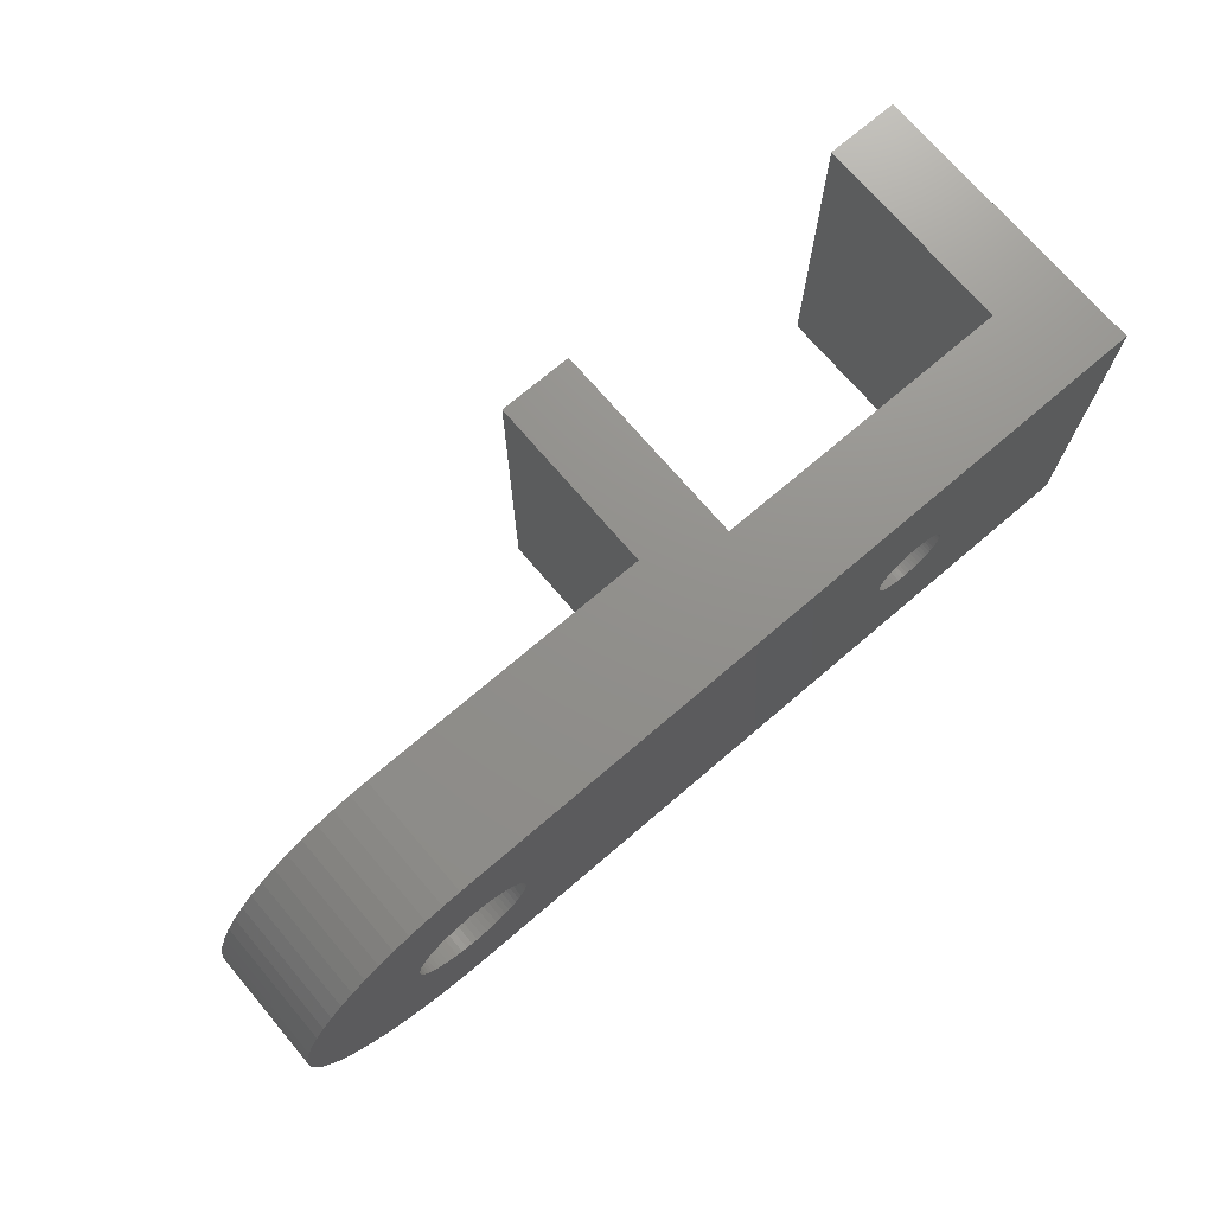
<metadata>
{"format":"stl","ext":"stl","renderer":"f3d","projection":"perspective","resolution":1024,"background":"white","views":[{"elev":72.5,"azim":139.5,"up":"+Y"}]}
</metadata>
<code>
# stl→obj: 466 verts, 936 faces
v 0 0 0
v 0 24.5 20
v 0 24.5 0
v 0 0 20
v 5 0 20
v 5 24.5 20
v 25.5 24.5 20
v 30.5 0 20
v 30.5 24.5 20
v 25.5 0 20
v 50 24.5 0
v 30.5 24.5 8
v 50 24.5 8
v 25.5 24.5 6
v 5 24.5 6
v 54.02 12.25 0
v 62.25 12.25 0
v 62.19 11.05 0
v 54.01 11.86 0
v 62.01 9.86 0
v 62.19 13.45 0
v 53.95 11.46 0
v 61.72 8.694 0
v 54.01 12.64 0
v 53.85 11.08 0
v 61.32 7.562 0
v 62.01 14.64 0
v 53.72 10.71 0
v 60.8 6.475 0
v 53.95 13.04 0
v 53.55 10.35 0
v 60.19 5.444 0
v 61.72 15.81 0
v 53.35 10.01 0
v 59.47 4.479 0
v 53.85 13.42 0
v 53.11 9.697 0
v 58.66 3.588 0
v 61.32 16.94 0
v 52.85 9.404 0
v 57.77 2.781 0
v 53.72 13.79 0
v 52.55 9.139 0
v 56.81 2.064 0
v 60.8 18.02 0
v 52.24 8.903 0
v 55.77 1.446 0
v 53.55 14.15 0
v 51.9 8.7 0
v 54.69 0.9325 0
v 60.19 19.06 0
v 53.35 14.49 0
v 51.54 8.531 0
v 53.56 0.5275 0
v 51.17 8.398 0
v 52.39 0.2354 0
v 50.79 8.302 0
v 51.2 0.05899 0
v 50.39 8.244 0
v 50 0 0
v 50 8.225 0
v 49.61 8.244 0
v 49.21 8.302 0
v 48.83 8.398 0
v 48.46 8.531 0
v 48.1 8.7 0
v 47.76 8.903 0
v 47.45 9.139 0
v 47.15 9.404 0
v 46.89 9.697 0
v 46.65 10.01 0
v 16.95 10.65 0
v 17.1 10.85 0
v 46.45 10.35 0
v 45.99 11.86 0
v 17.52 12.25 0
v 45.98 12.25 0
v 17.48 11.76 0
v 46.05 11.46 0
v 17.42 11.52 0
v 46.15 11.08 0
v 17.23 11.06 0
v 46.28 10.71 0
v 17.51 12 0
v 17.33 11.28 0
v 16.79 10.46 0
v 16.6 10.3 0
v 16.4 10.15 0
v 16.19 10.02 0
v 15.97 9.917 0
v 15.73 9.834 0
v 15.49 9.774 0
v 15.25 9.737 0
v 15 9.725 0
v 14.75 9.737 0
v 14.51 9.774 0
v 12.49 12 0
v 12.47 12.25 0
v 12.52 11.76 0
v 12.58 11.52 0
v 12.67 11.28 0
v 12.77 11.06 0
v 12.9 10.85 0
v 13.05 10.65 0
v 13.21 10.46 0
v 13.4 10.3 0
v 13.6 10.15 0
v 13.81 10.02 0
v 14.03 9.917 0
v 14.27 9.834 0
v 59.47 20.02 0
v 53.11 14.8 0
v 58.66 20.91 0
v 52.85 15.1 0
v 57.77 21.72 0
v 52.55 15.36 0
v 56.81 22.44 0
v 52.24 15.6 0
v 55.77 23.05 0
v 51.9 15.8 0
v 54.69 23.57 0
v 51.54 15.97 0
v 53.56 23.97 0
v 51.17 16.1 0
v 52.39 24.26 0
v 50.79 16.2 0
v 51.2 24.44 0
v 50.39 16.26 0
v 50 16.27 0
v 49.61 16.26 0
v 49.21 16.2 0
v 48.83 16.1 0
v 48.46 15.97 0
v 48.1 15.8 0
v 47.76 15.6 0
v 47.45 15.36 0
v 47.15 15.1 0
v 46.89 14.8 0
v 46.65 14.49 0
v 17.1 13.65 0
v 46.45 14.15 0
v 17.23 13.44 0
v 46.28 13.79 0
v 17.33 13.22 0
v 46.15 13.42 0
v 45.99 12.64 0
v 17.51 12.5 0
v 17.48 12.74 0
v 46.05 13.04 0
v 17.42 12.98 0
v 16.95 13.85 0
v 16.79 14.04 0
v 16.6 14.2 0
v 16.4 14.35 0
v 16.19 14.48 0
v 15.97 14.58 0
v 15.73 14.67 0
v 15.49 14.73 0
v 15.25 14.76 0
v 15 14.78 0
v 14.75 14.76 0
v 14.51 14.73 0
v 14.27 14.67 0
v 12.49 12.5 0
v 12.52 12.74 0
v 12.58 12.98 0
v 12.67 13.22 0
v 12.77 13.44 0
v 12.9 13.65 0
v 13.05 13.85 0
v 14.03 14.58 0
v 13.81 14.48 0
v 13.6 14.35 0
v 13.4 14.2 0
v 13.21 14.04 0
v 5 0 6
v 25.5 0 6
v 30.5 0 8
v 50 0 8
v 62.19 11.05 8
v 62.25 12.25 8
v 55.77 23.05 8
v 56.81 22.44 8
v 62.01 14.64 8
v 61.72 15.81 8
v 61.32 16.94 8
v 59.47 20.02 8
v 58.66 20.91 8
v 54.69 23.57 8
v 54.69 0.9325 8
v 53.56 0.5275 8
v 58.66 3.588 8
v 59.47 4.479 8
v 51.2 0.05899 8
v 62.19 13.45 8
v 60.8 18.02 8
v 60.19 19.06 8
v 57.77 21.72 8
v 53.56 23.97 8
v 51.2 24.44 8
v 52.39 24.26 8
v 62.01 9.86 8
v 52.39 0.2354 8
v 56.81 2.064 8
v 55.77 1.446 8
v 57.77 2.781 8
v 61.72 8.694 8
v 60.8 6.475 8
v 61.32 7.562 8
v 60.19 5.444 8
v 17.52 12.25 6
v 17.51 12.5 6
v 17.48 12.74 6
v 17.42 12.98 6
v 17.33 13.22 6
v 17.23 13.44 6
v 17.1 13.65 6
v 16.95 13.85 6
v 16.79 14.04 6
v 16.6 14.2 6
v 16.4 14.35 6
v 16.19 14.48 6
v 15.97 14.58 6
v 15.73 14.67 6
v 15.49 14.73 6
v 15.25 14.76 6
v 15 14.78 6
v 14.75 14.76 6
v 14.51 14.73 6
v 14.27 14.67 6
v 14.03 14.58 6
v 13.81 14.48 6
v 13.6 14.35 6
v 12.49 12.5 6
v 12.47 12.25 6
v 12.52 12.74 6
v 12.58 12.98 6
v 12.67 13.22 6
v 12.77 13.44 6
v 12.9 13.65 6
v 13.05 13.85 6
v 13.21 14.04 6
v 13.4 14.2 6
v 17.51 12 6
v 17.48 11.76 6
v 17.42 11.52 6
v 17.33 11.28 6
v 17.23 11.06 6
v 17.1 10.85 6
v 16.95 10.65 6
v 16.79 10.46 6
v 16.6 10.3 6
v 16.4 10.15 6
v 16.19 10.02 6
v 15.97 9.917 6
v 15.73 9.834 6
v 15.49 9.774 6
v 15.25 9.737 6
v 15 9.725 6
v 14.75 9.737 6
v 14.51 9.774 6
v 14.27 9.834 6
v 14.03 9.917 6
v 13.81 10.02 6
v 13.6 10.15 6
v 13.4 10.3 6
v 12.49 12 6
v 12.52 11.76 6
v 12.58 11.52 6
v 12.67 11.28 6
v 13.21 10.46 6
v 13.05 10.65 6
v 12.9 10.85 6
v 12.77 11.06 6
v 57.88 12.25 8
v 57.84 13.02 8
v 57.72 13.79 8
v 57.84 11.48 8
v 57.54 14.54 8
v 57.28 15.26 8
v 57.72 10.71 8
v 56.95 15.96 8
v 56.55 16.63 8
v 57.54 9.964 8
v 56.09 17.25 8
v 57.28 9.236 8
v 55.57 17.82 8
v 55 18.34 8
v 54.38 18.8 8
v 53.71 19.2 8
v 53.01 19.53 8
v 52.29 19.79 8
v 51.54 19.97 8
v 50.77 20.09 8
v 50 20.12 8
v 49.23 20.09 8
v 48.46 19.97 8
v 47.71 19.79 8
v 46.99 19.53 8
v 46.29 19.2 8
v 45.62 18.8 8
v 45 18.34 8
v 44.43 17.82 8
v 42.16 13.02 8
v 42.12 12.25 8
v 42.28 13.79 8
v 42.46 14.54 8
v 42.72 15.26 8
v 43.05 15.96 8
v 43.45 16.63 8
v 43.91 17.25 8
v 56.95 8.538 8
v 56.55 7.875 8
v 56.09 7.254 8
v 55.57 6.682 8
v 55 6.163 8
v 54.38 5.702 8
v 53.71 5.305 8
v 53.01 4.974 8
v 52.29 4.714 8
v 51.54 4.526 8
v 50.77 4.413 8
v 50 4.375 8
v 49.23 4.413 8
v 48.46 4.526 8
v 47.71 4.714 8
v 46.99 4.974 8
v 46.29 5.305 8
v 45.62 5.702 8
v 45 6.163 8
v 44.43 6.682 8
v 43.91 7.254 8
v 42.16 11.48 8
v 42.28 10.71 8
v 42.46 9.964 8
v 42.72 9.236 8
v 43.05 8.538 8
v 43.45 7.875 8
v 54.01 12.64 2
v 54.02 12.25 2
v 50 16.27 2
v 49.61 16.26 2
v 52.85 15.1 2
v 52.55 15.36 2
v 46.89 14.8 2
v 47.15 15.1 2
v 48.46 15.97 2
v 48.1 15.8 2
v 53.55 14.15 2
v 53.72 13.79 2
v 51.54 15.97 2
v 51.17 16.1 2
v 46.28 13.79 2
v 46.45 14.15 2
v 46.65 14.49 2
v 45.99 11.86 2
v 45.98 12.25 2
v 46.28 10.71 2
v 46.15 11.08 2
v 53.85 13.42 2
v 53.95 13.04 2
v 53.11 14.8 2
v 53.35 14.49 2
v 50.79 16.2 2
v 50.39 16.26 2
v 52.24 15.6 2
v 51.9 15.8 2
v 46.15 13.42 2
v 45.99 12.64 2
v 46.05 13.04 2
v 47.76 15.6 2
v 47.45 15.36 2
v 49.21 16.2 2
v 48.83 16.1 2
v 53.72 10.71 2
v 53.55 10.35 2
v 47.15 9.404 2
v 46.89 9.697 2
v 46.05 11.46 2
v 51.54 8.531 2
v 51.9 8.7 2
v 54.01 11.86 2
v 53.95 11.46 2
v 52.24 8.903 2
v 53.11 9.697 2
v 52.85 9.404 2
v 52.55 9.139 2
v 49.61 8.244 2
v 50 8.225 2
v 46.65 10.01 2
v 50.39 8.244 2
v 50.79 8.302 2
v 51.17 8.398 2
v 53.85 11.08 2
v 53.35 10.01 2
v 49.21 8.302 2
v 47.45 9.139 2
v 46.45 10.35 2
v 48.83 8.398 2
v 47.76 8.903 2
v 48.1 8.7 2
v 48.46 8.531 2
v 57.72 13.79 2
v 57.54 14.54 2
v 57.88 12.25 2
v 57.84 13.02 2
v 49.23 20.09 2
v 50 20.12 2
v 55 18.34 2
v 55.57 17.82 2
v 44.43 17.82 2
v 43.91 17.25 2
v 46.29 19.2 2
v 46.99 19.53 2
v 45 6.163 2
v 44.43 6.682 2
v 57.28 15.26 2
v 52.29 19.79 2
v 53.01 19.53 2
v 43.05 15.96 2
v 42.72 15.26 2
v 43.45 16.63 2
v 42.12 12.25 2
v 42.16 11.48 2
v 56.95 8.538 2
v 57.28 9.236 2
v 53.01 4.974 2
v 52.29 4.714 2
v 55.57 6.682 2
v 56.09 7.254 2
v 57.54 9.964 2
v 57.72 10.71 2
v 48.46 4.526 2
v 47.71 4.714 2
v 46.99 4.974 2
v 46.29 5.305 2
v 42.46 9.964 2
v 42.72 9.236 2
v 56.95 15.96 2
v 56.55 16.63 2
v 56.09 17.25 2
v 50.77 20.09 2
v 51.54 19.97 2
v 54.38 18.8 2
v 53.71 19.2 2
v 57.84 11.48 2
v 48.46 19.97 2
v 47.71 19.79 2
v 45.62 18.8 2
v 45 18.34 2
v 56.55 7.875 2
v 55 6.163 2
v 54.38 5.702 2
v 53.71 5.305 2
v 51.54 4.526 2
v 50.77 4.413 2
v 50 4.375 2
v 49.23 4.413 2
v 45.62 5.702 2
v 43.91 7.254 2
v 43.45 7.875 2
v 43.05 8.538 2
v 42.28 10.71 2
v 42.46 14.54 2
v 42.28 13.79 2
v 42.16 13.02 2
f 1 2 3
f 2 1 4
f 2 5 6
f 5 2 4
f 7 8 9
f 8 7 10
f 11 12 13
f 3 14 11
f 12 11 14
f 12 7 9
f 7 12 14
f 15 2 6
f 15 3 2
f 14 3 15
f 16 17 18
f 19 18 20
f 17 16 21
f 22 20 23
f 24 21 16
f 25 23 26
f 21 24 27
f 28 26 29
f 30 27 24
f 31 29 32
f 27 30 33
f 34 32 35
f 36 33 30
f 37 35 38
f 33 36 39
f 40 38 41
f 42 39 36
f 43 41 44
f 39 42 45
f 46 44 47
f 48 45 42
f 49 47 50
f 45 48 51
f 52 51 48
f 18 19 16
f 20 22 19
f 23 25 22
f 26 28 25
f 53 50 54
f 29 31 28
f 32 34 31
f 35 37 34
f 38 40 37
f 41 43 40
f 55 54 56
f 44 46 43
f 47 49 46
f 50 53 49
f 57 56 58
f 54 55 53
f 56 57 55
f 58 59 57
f 60 59 58
f 60 61 59
f 60 62 61
f 60 63 62
f 60 64 63
f 60 65 64
f 60 66 65
f 60 67 66
f 60 68 67
f 60 69 68
f 60 70 69
f 60 71 70
f 72 71 60
f 73 71 72
f 71 73 74
f 75 76 77
f 78 75 79
f 80 79 81
f 74 82 83
f 75 84 76
f 75 78 84
f 79 80 78
f 81 85 80
f 83 85 81
f 85 83 82
f 82 74 73
f 60 86 72
f 60 87 86
f 60 88 87
f 60 89 88
f 60 90 89
f 60 91 90
f 1 91 60
f 91 1 92
f 92 1 93
f 93 1 94
f 94 1 95
f 95 1 96
f 97 1 98
f 99 1 97
f 100 1 99
f 101 1 100
f 102 1 101
f 103 1 102
f 104 1 103
f 105 1 104
f 106 1 105
f 107 1 106
f 108 1 107
f 109 1 108
f 110 1 109
f 96 1 110
f 51 52 111
f 112 111 52
f 111 112 113
f 114 113 112
f 113 114 115
f 116 115 114
f 115 116 117
f 118 117 116
f 117 118 119
f 120 119 118
f 119 120 121
f 122 121 120
f 121 122 123
f 124 123 122
f 123 124 125
f 126 125 124
f 125 126 127
f 128 127 126
f 129 127 128
f 129 11 127
f 130 11 129
f 131 11 130
f 132 11 131
f 133 11 132
f 134 11 133
f 135 11 134
f 136 11 135
f 137 11 136
f 138 11 137
f 139 11 138
f 140 139 141
f 142 141 143
f 144 143 145
f 76 146 77
f 147 146 76
f 148 146 147
f 146 148 149
f 150 149 148
f 149 150 145
f 144 145 150
f 143 144 142
f 141 142 140
f 139 140 151
f 139 151 11
f 152 11 151
f 153 11 152
f 154 11 153
f 155 11 154
f 156 11 155
f 157 11 156
f 3 157 158
f 3 158 159
f 3 159 160
f 3 160 161
f 3 161 162
f 3 162 163
f 3 98 1
f 98 3 164
f 164 3 165
f 165 3 166
f 166 3 167
f 167 3 168
f 168 3 169
f 169 3 170
f 157 3 11
f 171 3 163
f 172 3 171
f 173 3 172
f 174 3 173
f 175 3 174
f 170 3 175
f 4 176 5
f 176 1 177
f 1 176 4
f 10 178 8
f 177 178 10
f 60 178 177
f 60 177 1
f 178 60 179
f 180 17 181
f 17 180 18
f 117 182 183
f 182 117 119
f 184 33 185
f 33 184 27
f 185 39 186
f 39 185 33
f 187 113 188
f 113 187 111
f 119 189 182
f 189 119 121
f 54 190 191
f 190 54 50
f 192 35 193
f 35 192 38
f 60 194 179
f 194 60 58
f 195 27 184
f 27 195 21
f 186 45 196
f 45 186 39
f 196 51 197
f 51 196 45
f 197 111 187
f 111 197 51
f 113 198 188
f 198 113 115
f 121 199 189
f 199 121 123
f 125 200 201
f 200 125 127
f 181 21 195
f 21 181 17
f 202 18 180
f 18 202 20
f 58 203 194
f 203 58 56
f 56 191 203
f 191 56 54
f 47 204 205
f 204 47 44
f 41 192 206
f 192 41 38
f 115 183 198
f 183 115 117
f 127 13 200
f 13 127 11
f 123 201 199
f 201 123 125
f 207 20 202
f 20 207 23
f 208 26 209
f 26 208 29
f 193 32 210
f 32 193 35
f 210 29 208
f 29 210 32
f 50 205 190
f 205 50 47
f 44 206 204
f 206 44 41
f 209 23 207
f 23 209 26
f 5 15 6
f 15 5 176
f 177 7 14
f 7 177 10
f 14 211 177
f 14 212 211
f 14 213 212
f 14 214 213
f 14 215 214
f 14 216 215
f 14 217 216
f 14 218 217
f 14 219 218
f 14 220 219
f 14 221 220
f 14 222 221
f 14 223 222
f 14 224 223
f 14 225 224
f 14 226 225
f 14 227 226
f 15 227 14
f 227 15 228
f 228 15 229
f 229 15 230
f 230 15 231
f 231 15 232
f 232 15 233
f 234 15 235
f 236 15 234
f 237 15 236
f 238 15 237
f 239 15 238
f 240 15 239
f 241 15 240
f 242 15 241
f 243 15 242
f 233 15 243
f 244 177 211
f 245 177 244
f 246 177 245
f 247 177 246
f 248 177 247
f 249 177 248
f 250 177 249
f 251 177 250
f 252 177 251
f 253 177 252
f 254 177 253
f 255 177 254
f 256 177 255
f 257 177 256
f 258 177 257
f 259 177 258
f 176 259 260
f 176 260 261
f 176 261 262
f 176 262 263
f 176 263 264
f 176 264 265
f 176 265 266
f 176 235 15
f 235 176 267
f 267 176 268
f 268 176 269
f 269 176 270
f 259 176 177
f 271 176 266
f 272 176 271
f 273 176 272
f 274 176 273
f 270 176 274
f 8 12 9
f 12 8 178
f 275 181 195
f 276 195 184
f 181 275 180
f 277 184 185
f 278 180 275
f 279 185 186
f 180 278 202
f 280 186 196
f 281 202 278
f 282 196 197
f 202 281 207
f 283 197 187
f 284 207 281
f 285 187 188
f 207 284 209
f 286 209 284
f 195 276 275
f 287 188 198
f 184 277 276
f 185 279 277
f 186 280 279
f 196 282 280
f 288 198 183
f 197 283 282
f 187 285 283
f 289 183 182
f 188 287 285
f 198 288 287
f 290 182 189
f 183 289 288
f 182 290 289
f 291 189 199
f 189 291 290
f 292 199 201
f 199 292 291
f 201 293 292
f 200 293 201
f 200 294 293
f 13 294 200
f 13 295 294
f 13 296 295
f 13 297 296
f 13 298 297
f 13 299 298
f 13 300 299
f 13 301 300
f 12 301 13
f 301 12 302
f 302 12 303
f 304 12 305
f 306 12 304
f 307 12 306
f 308 12 307
f 309 12 308
f 310 12 309
f 311 12 310
f 303 12 311
f 209 286 208
f 312 208 286
f 208 312 210
f 313 210 312
f 210 313 193
f 314 193 313
f 193 314 192
f 315 192 314
f 192 315 206
f 316 206 315
f 206 316 204
f 317 204 316
f 204 317 205
f 318 205 317
f 205 318 190
f 319 190 318
f 190 319 191
f 320 191 319
f 191 320 203
f 321 203 320
f 321 194 203
f 322 194 321
f 323 194 322
f 323 179 194
f 324 179 323
f 325 179 324
f 326 179 325
f 327 179 326
f 328 179 327
f 329 179 328
f 178 329 330
f 178 330 331
f 178 331 332
f 178 305 12
f 305 178 333
f 333 178 334
f 334 178 335
f 335 178 336
f 336 178 337
f 337 178 338
f 329 178 179
f 338 178 332
f 148 214 150
f 214 148 213
f 76 212 147
f 212 76 211
f 161 227 228
f 227 161 160
f 153 219 220
f 219 153 152
f 241 175 242
f 175 241 170
f 172 231 232
f 231 172 171
f 271 104 272
f 104 271 105
f 150 215 144
f 215 150 214
f 157 223 224
f 223 157 156
f 238 168 239
f 168 238 167
f 239 169 240
f 169 239 168
f 267 98 235
f 98 267 97
f 82 247 85
f 247 82 248
f 90 256 255
f 256 90 91
f 86 250 72
f 250 86 251
f 80 245 78
f 245 80 246
f 96 262 261
f 262 96 110
f 109 264 263
f 264 109 108
f 147 213 148
f 213 147 212
f 144 216 142
f 216 144 215
f 142 217 140
f 217 142 216
f 140 218 151
f 218 140 217
f 158 224 225
f 224 158 157
f 159 225 226
f 225 159 158
f 154 220 221
f 220 154 153
f 155 221 222
f 221 155 154
f 237 167 238
f 167 237 166
f 234 165 236
f 165 234 164
f 174 233 243
f 233 174 173
f 162 228 229
f 228 162 161
f 163 229 230
f 229 163 162
f 92 258 257
f 258 92 93
f 91 257 256
f 257 91 92
f 88 254 253
f 254 88 89
f 86 252 251
f 252 86 87
f 87 253 252
f 253 87 88
f 72 249 73
f 249 72 250
f 73 248 82
f 248 73 249
f 94 260 259
f 260 94 95
f 107 266 265
f 266 107 106
f 110 263 262
f 263 110 109
f 93 259 258
f 259 93 94
f 108 265 264
f 265 108 107
f 106 271 266
f 271 106 105
f 273 102 274
f 102 273 103
f 270 100 269
f 100 270 101
f 268 97 267
f 97 268 99
f 274 101 270
f 101 274 102
f 151 219 152
f 219 151 218
f 160 226 227
f 226 160 159
f 156 222 223
f 222 156 155
f 240 170 241
f 170 240 169
f 235 164 234
f 164 235 98
f 236 166 237
f 166 236 165
f 175 243 242
f 243 175 174
f 173 232 233
f 232 173 172
f 171 230 231
f 230 171 163
f 89 255 254
f 255 89 90
f 85 246 80
f 246 85 247
f 78 244 84
f 244 78 245
f 84 211 76
f 211 84 244
f 95 261 260
f 261 95 96
f 272 103 273
f 103 272 104
f 269 99 268
f 99 269 100
f 16 339 24
f 339 16 340
f 130 341 342
f 341 130 129
f 116 343 344
f 343 116 114
f 345 137 346
f 137 345 138
f 134 347 348
f 347 134 133
f 42 349 48
f 349 42 350
f 124 351 352
f 351 124 122
f 353 141 354
f 141 353 143
f 354 139 355
f 139 354 141
f 356 77 357
f 77 356 75
f 358 81 359
f 81 358 83
f 30 360 36
f 360 30 361
f 24 361 30
f 361 24 339
f 36 350 42
f 350 36 360
f 52 362 112
f 362 52 363
f 112 343 114
f 343 112 362
f 126 352 364
f 352 126 124
f 128 364 365
f 364 128 126
f 118 344 366
f 344 118 116
f 122 367 351
f 367 122 120
f 120 366 367
f 366 120 118
f 355 138 345
f 138 355 139
f 368 143 353
f 143 368 145
f 369 149 370
f 149 369 146
f 357 146 369
f 146 357 77
f 136 371 372
f 371 136 135
f 137 372 346
f 372 137 136
f 131 342 373
f 342 131 130
f 132 373 374
f 373 132 131
f 31 375 28
f 375 31 376
f 377 70 378
f 70 377 69
f 379 75 356
f 75 379 79
f 49 380 381
f 380 49 53
f 48 363 52
f 363 48 349
f 129 365 341
f 365 129 128
f 370 145 368
f 145 370 149
f 135 348 371
f 348 135 134
f 133 374 347
f 374 133 132
f 22 382 19
f 382 22 383
f 19 340 16
f 340 19 382
f 46 381 384
f 381 46 49
f 40 385 37
f 385 40 386
f 43 384 387
f 384 43 46
f 61 388 389
f 388 61 62
f 378 71 390
f 71 378 70
f 359 79 379
f 79 359 81
f 57 391 392
f 391 57 59
f 55 392 393
f 392 55 57
f 28 394 25
f 394 28 375
f 25 383 22
f 383 25 394
f 37 395 34
f 395 37 385
f 34 376 31
f 376 34 395
f 40 387 386
f 387 40 43
f 59 389 391
f 389 59 61
f 62 396 388
f 396 62 63
f 68 377 397
f 377 68 69
f 390 74 398
f 74 390 71
f 398 83 358
f 83 398 74
f 53 393 380
f 393 53 55
f 63 399 396
f 399 63 64
f 67 397 400
f 397 67 68
f 65 401 402
f 401 65 66
f 66 400 401
f 400 66 67
f 64 402 399
f 402 64 65
f 403 279 404
f 279 403 277
f 405 276 406
f 276 405 275
f 407 295 296
f 295 407 408
f 409 287 288
f 287 409 410
f 311 411 303
f 411 311 412
f 413 299 300
f 299 413 414
f 415 331 330
f 331 415 416
f 404 280 417
f 280 404 279
f 418 291 292
f 291 418 419
f 308 420 309
f 420 308 421
f 309 422 310
f 422 309 420
f 333 423 305
f 423 333 424
f 425 286 426
f 286 425 312
f 427 320 319
f 320 427 428
f 429 314 430
f 314 429 315
f 431 281 432
f 281 431 284
f 433 326 325
f 326 433 434
f 435 328 327
f 328 435 436
f 336 437 335
f 437 336 438
f 417 282 439
f 282 417 280
f 439 283 440
f 283 439 282
f 441 287 410
f 287 441 285
f 440 285 441
f 285 440 283
f 442 293 294
f 293 442 443
f 444 288 289
f 288 444 409
f 445 289 290
f 289 445 444
f 340 405 406
f 339 406 403
f 405 340 446
f 361 403 404
f 382 446 340
f 360 404 417
f 446 382 432
f 350 417 439
f 383 432 382
f 349 439 440
f 432 383 431
f 363 440 441
f 394 431 383
f 362 441 410
f 431 394 426
f 343 410 409
f 375 426 394
f 344 409 444
f 426 375 425
f 376 425 375
f 406 339 340
f 403 361 339
f 404 360 361
f 417 350 360
f 366 444 445
f 439 349 350
f 440 363 349
f 441 362 363
f 367 445 419
f 410 343 362
f 409 344 343
f 351 419 418
f 444 366 344
f 445 367 366
f 419 351 367
f 352 418 443
f 418 352 351
f 443 364 352
f 442 364 443
f 442 365 364
f 408 365 442
f 408 341 365
f 408 342 341
f 407 342 408
f 407 373 342
f 447 373 407
f 373 447 374
f 448 374 447
f 374 448 347
f 414 347 448
f 347 414 348
f 413 348 414
f 348 413 371
f 449 371 413
f 371 449 372
f 450 372 449
f 372 450 346
f 411 346 450
f 346 411 345
f 412 345 411
f 345 412 355
f 422 355 412
f 355 422 354
f 420 354 422
f 425 376 451
f 395 451 376
f 451 395 430
f 385 430 395
f 430 385 429
f 386 429 385
f 429 386 452
f 387 452 386
f 452 387 453
f 384 453 387
f 453 384 454
f 381 454 384
f 454 381 427
f 380 427 381
f 427 380 428
f 393 428 380
f 428 393 455
f 392 455 393
f 392 456 455
f 391 456 392
f 389 456 391
f 389 457 456
f 388 457 389
f 388 458 457
f 396 458 388
f 433 396 399
f 396 433 458
f 434 399 402
f 435 402 401
f 436 401 400
f 399 434 433
f 459 400 397
f 415 397 377
f 402 435 434
f 416 377 378
f 460 378 390
f 461 390 398
f 401 436 435
f 462 398 358
f 438 358 359
f 437 359 379
f 463 379 356
f 424 356 357
f 354 420 353
f 400 459 436
f 421 353 420
f 397 415 459
f 353 421 368
f 377 416 415
f 464 368 421
f 378 460 416
f 368 464 370
f 390 461 460
f 465 370 464
f 398 462 461
f 370 465 369
f 358 438 462
f 466 369 465
f 359 437 438
f 369 466 357
f 379 463 437
f 423 357 466
f 356 424 463
f 357 423 424
f 307 421 308
f 421 307 464
f 304 465 306
f 465 304 466
f 450 301 302
f 301 450 449
f 447 296 297
f 296 447 407
f 448 297 298
f 297 448 447
f 455 322 321
f 322 455 456
f 428 321 320
f 321 428 455
f 453 318 317
f 318 453 454
f 429 316 315
f 316 429 452
f 452 317 316
f 317 452 453
f 430 313 451
f 313 430 314
f 451 312 425
f 312 451 313
f 457 324 323
f 324 457 458
f 459 330 329
f 330 459 415
f 434 327 326
f 327 434 435
f 456 323 322
f 323 456 457
f 436 329 328
f 329 436 459
f 338 462 337
f 462 338 461
f 331 460 332
f 460 331 416
f 332 461 338
f 461 332 460
f 334 424 333
f 424 334 463
f 406 277 403
f 277 406 276
f 408 294 295
f 294 408 442
f 443 292 293
f 292 443 418
f 419 290 291
f 290 419 445
f 310 412 311
f 412 310 422
f 305 466 304
f 466 305 423
f 306 464 307
f 464 306 465
f 411 302 303
f 302 411 450
f 449 300 301
f 300 449 413
f 414 298 299
f 298 414 448
f 454 319 318
f 319 454 427
f 426 284 431
f 284 426 286
f 432 278 446
f 278 432 281
f 446 275 405
f 275 446 278
f 458 325 324
f 325 458 433
f 335 463 334
f 463 335 437
f 337 438 336
f 438 337 462

</code>
